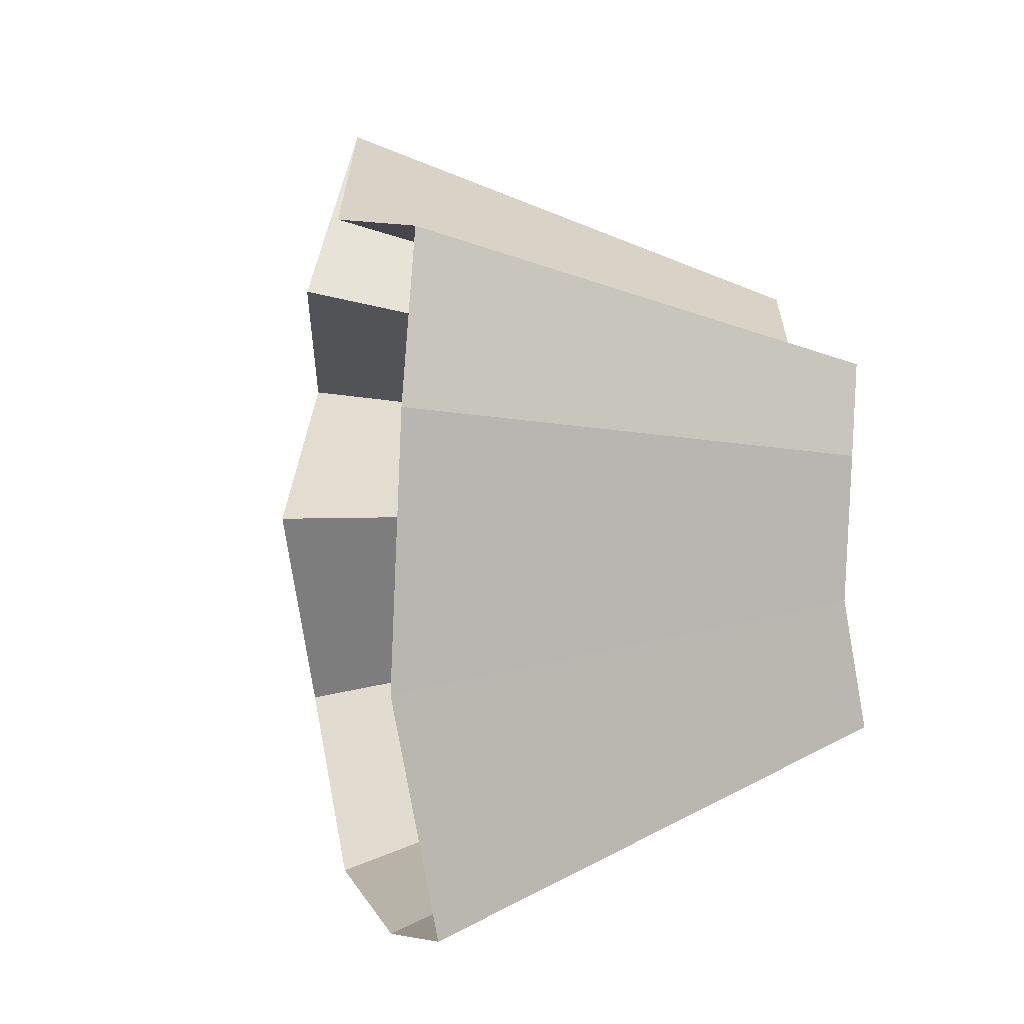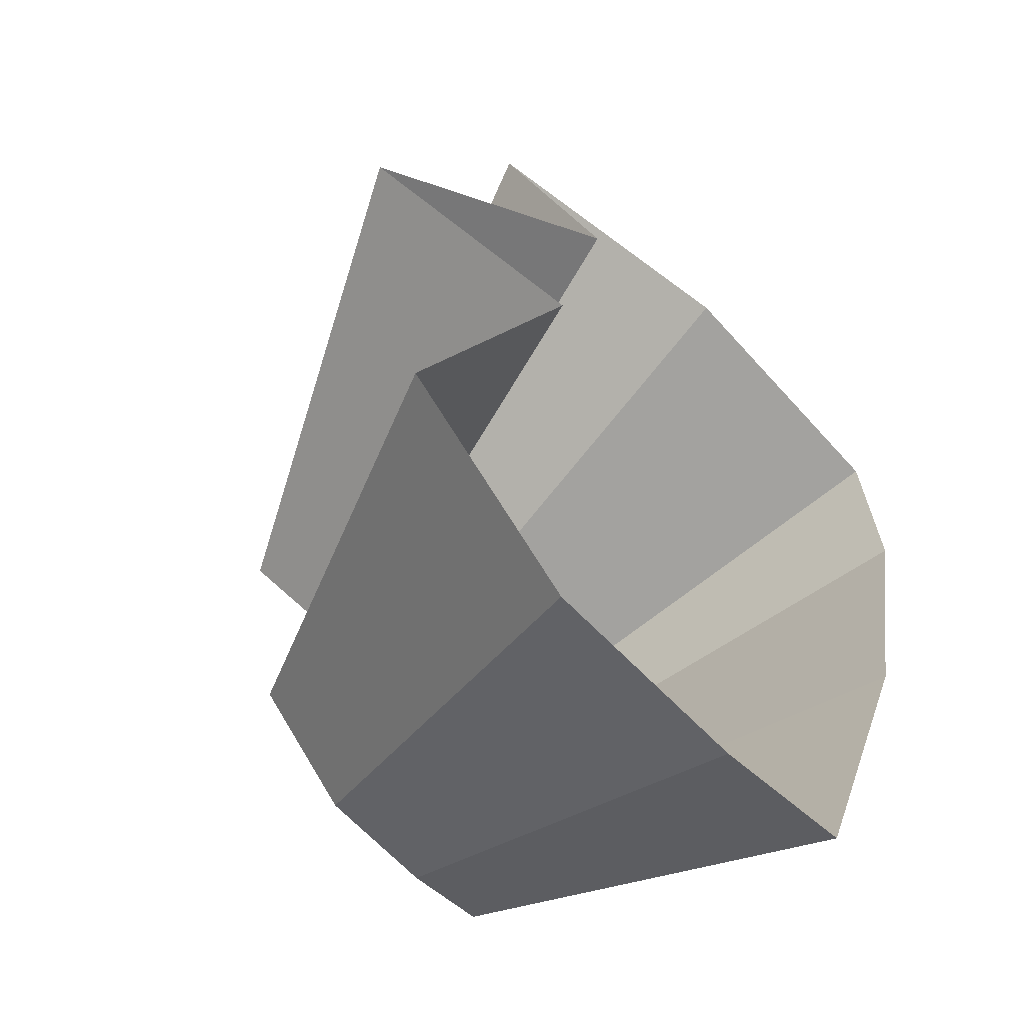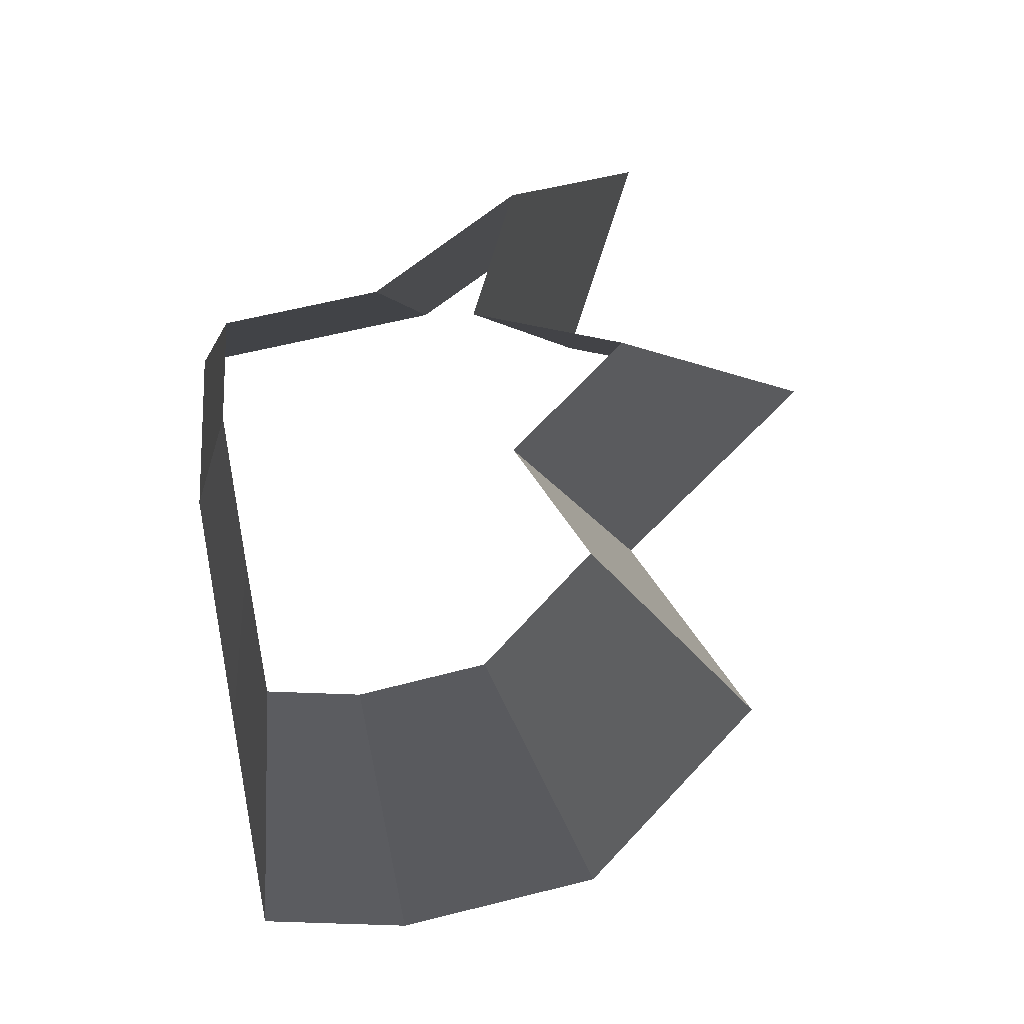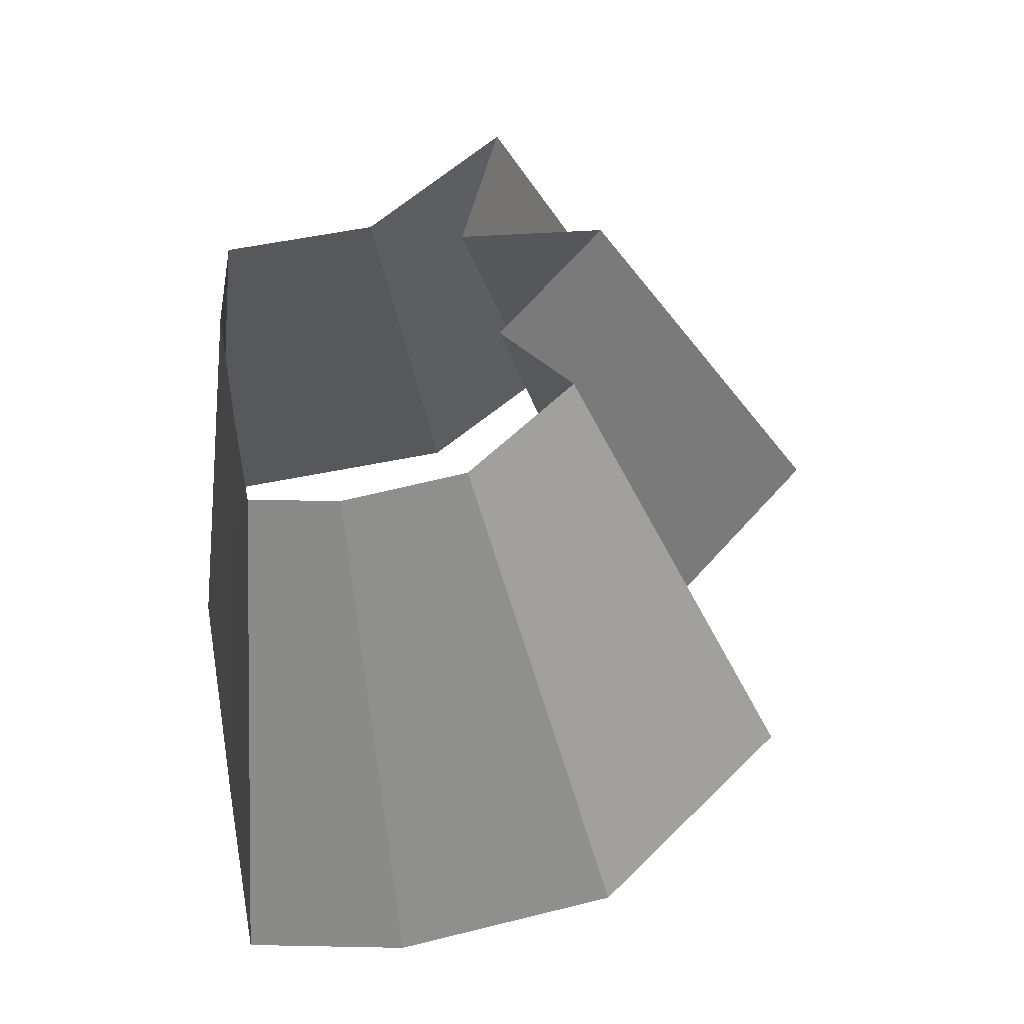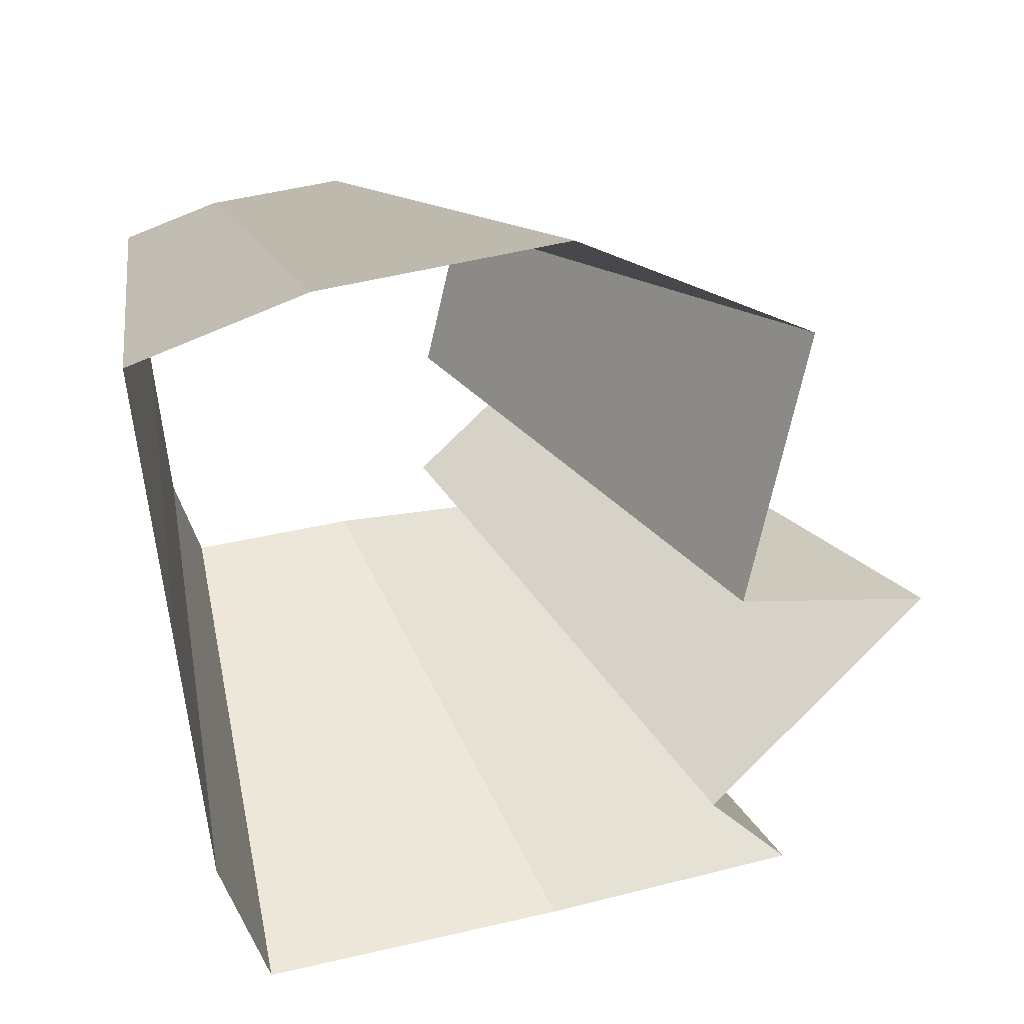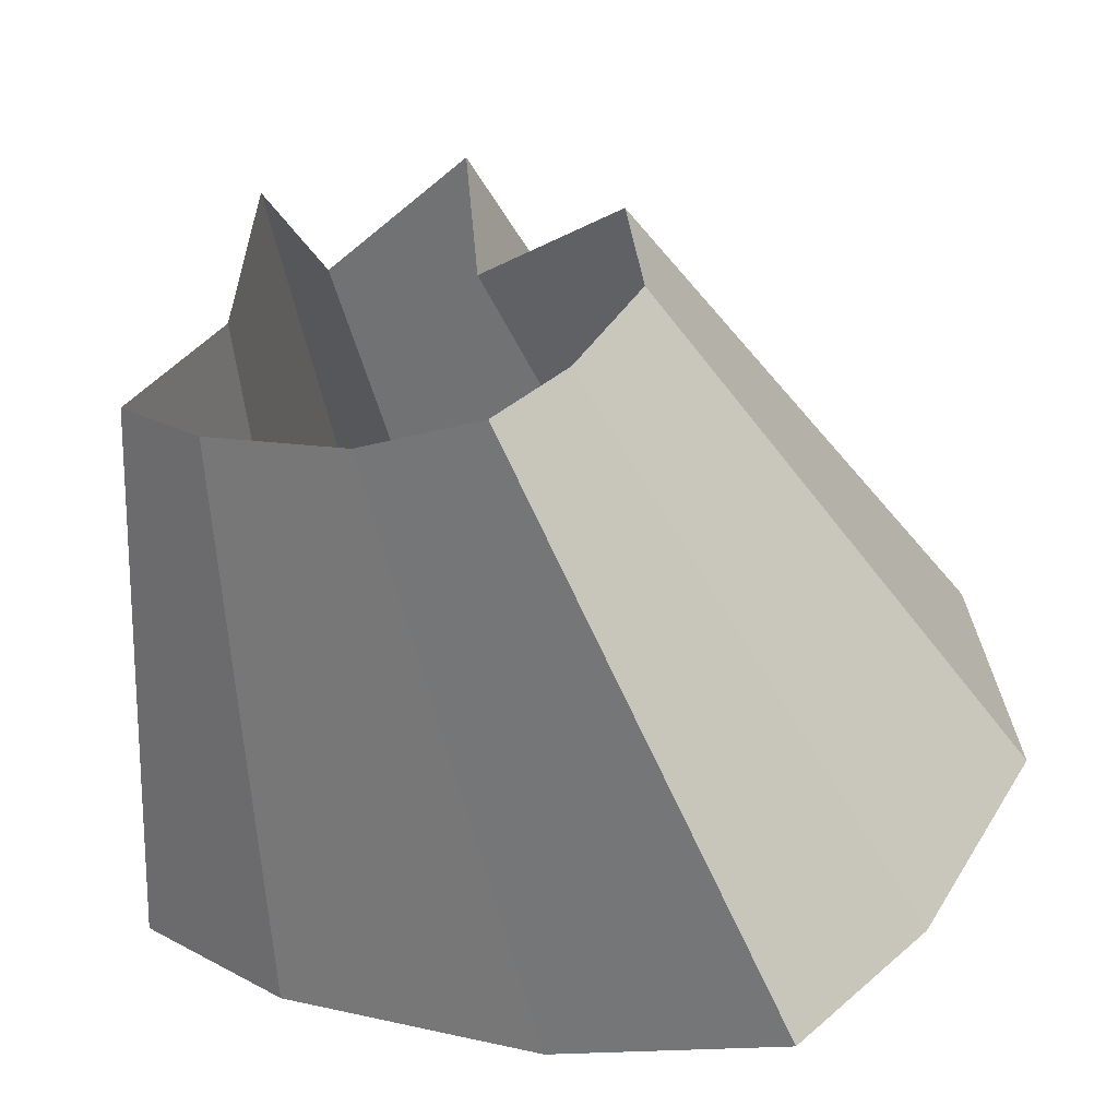
<metadata>
{"format":"obj","ext":"obj","renderer":"f3d","projection":"perspective","resolution":1024,"background":"white","views":[{"elev":-5.5,"azim":-126.8,"up":"+Y"},{"elev":-54.7,"azim":117.3,"up":"+Y"},{"elev":-11.4,"azim":-19.4,"up":"+Y"},{"elev":-40.2,"azim":-16.5,"up":"+Y"},{"elev":-46.9,"azim":12.9,"up":"+Z"},{"elev":15.7,"azim":-46.5,"up":"+Z"}]}
</metadata>
<code>
g shard36
v 0.1622 0.101 -0.3835
v 0.2382 0.1583 -0.3256
v 0.2229 0.08481 -0.3597
v 0.3055 0.05781 -0.3023
v 0.2493 -0.00699 -0.3546
v 0.06762 0.07796 -0.4121
v 0.06797 0.01434 -0.4173
v 0.08425 -0.08351 -0.4103
v 0.09365 -0.1697 -0.3833
v 0.1495 -0.1715 -0.3657
v 0.2875 -0.08069 -0.314
v 0.2241 -0.1522 -0.3386
v 0.4287 0.285 -0.5861
v 0.2919 0.1817 -0.6903
v 0.4012 0.1527 -0.6474
v 0.55 0.1041 -0.5441
v 0.4487 -0.01258 -0.6382
v 0.1217 0.1403 -0.7417
v 0.1224 0.02582 -0.7511
v 0.1516 -0.1503 -0.7385
v 0.1686 -0.3054 -0.6899
v 0.2692 -0.3086 -0.6583
v 0.5174 -0.1452 -0.5651
v 0.4033 -0.2739 -0.6094
v 0.4287 0.285 -0.5861
v 0.2382 0.1583 -0.3256
v 0.4012 0.1527 -0.6474
v 0.2229 0.08481 -0.3597
v 0.55 0.1041 -0.5441
v 0.3055 0.05781 -0.3023
v 0.1622 0.101 -0.3835
v 0.2919 0.1817 -0.6903
v 0.06762 0.07796 -0.4121
v 0.1217 0.1403 -0.7417
v 0.06797 0.01434 -0.4173
v 0.1224 0.02582 -0.7511
v 0.08425 -0.08351 -0.4103
v 0.1516 -0.1503 -0.7385
v 0.09365 -0.1697 -0.3833
v 0.1686 -0.3054 -0.6899
v 0.4487 -0.01258 -0.6382
v 0.2493 -0.00699 -0.3546
v 0.5174 -0.1452 -0.5651
v 0.2875 -0.08069 -0.314
v 0.1495 -0.1715 -0.3657
v 0.2692 -0.3086 -0.6583
v 0.4033 -0.2739 -0.6094
v 0.2241 -0.1522 -0.3386
g shard36_0
f 14 13 2
f 1 14 2
f 25 15 3
f 26 25 3
f 27 16 4
f 28 27 4
f 29 17 5
f 30 29 5
f 18 32 31
f 6 18 31
f 19 34 33
f 7 19 33
f 20 36 35
f 8 20 35
f 21 38 37
f 9 21 37
f 22 40 39
f 10 22 39
f 41 23 11
f 42 41 11
f 43 24 12
f 44 43 12
f 47 46 45
f 48 47 45

</code>
